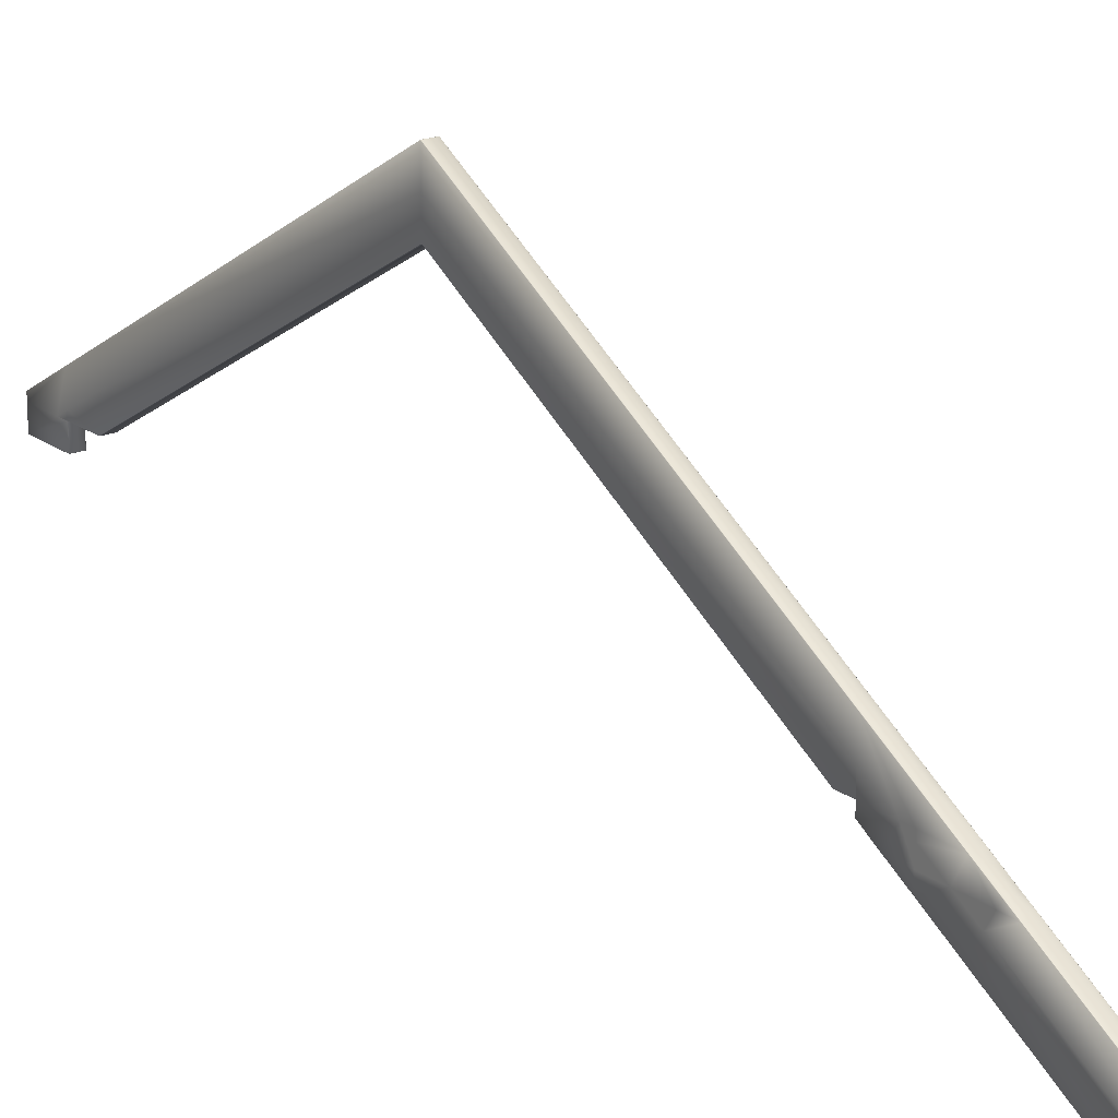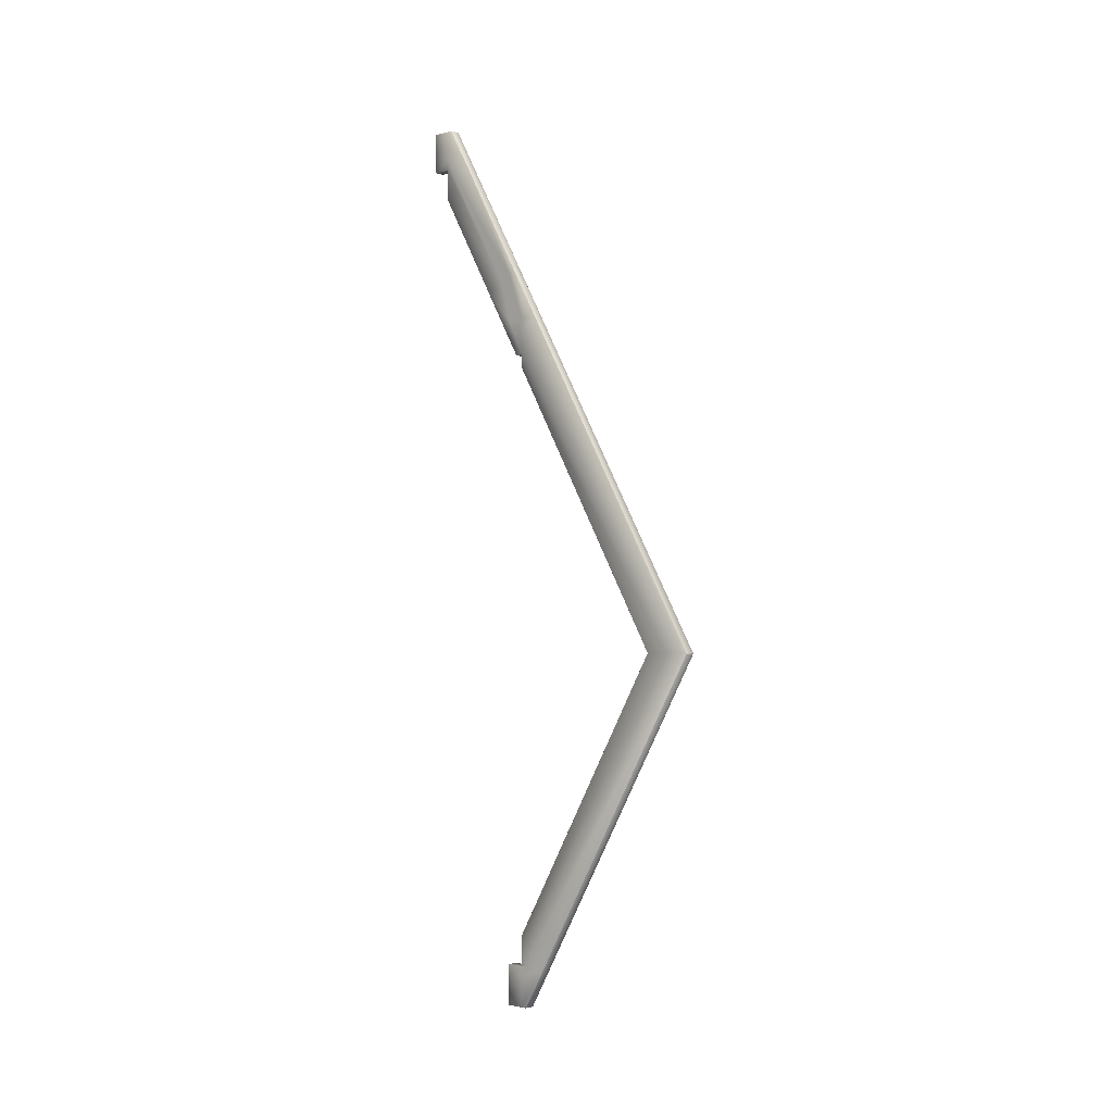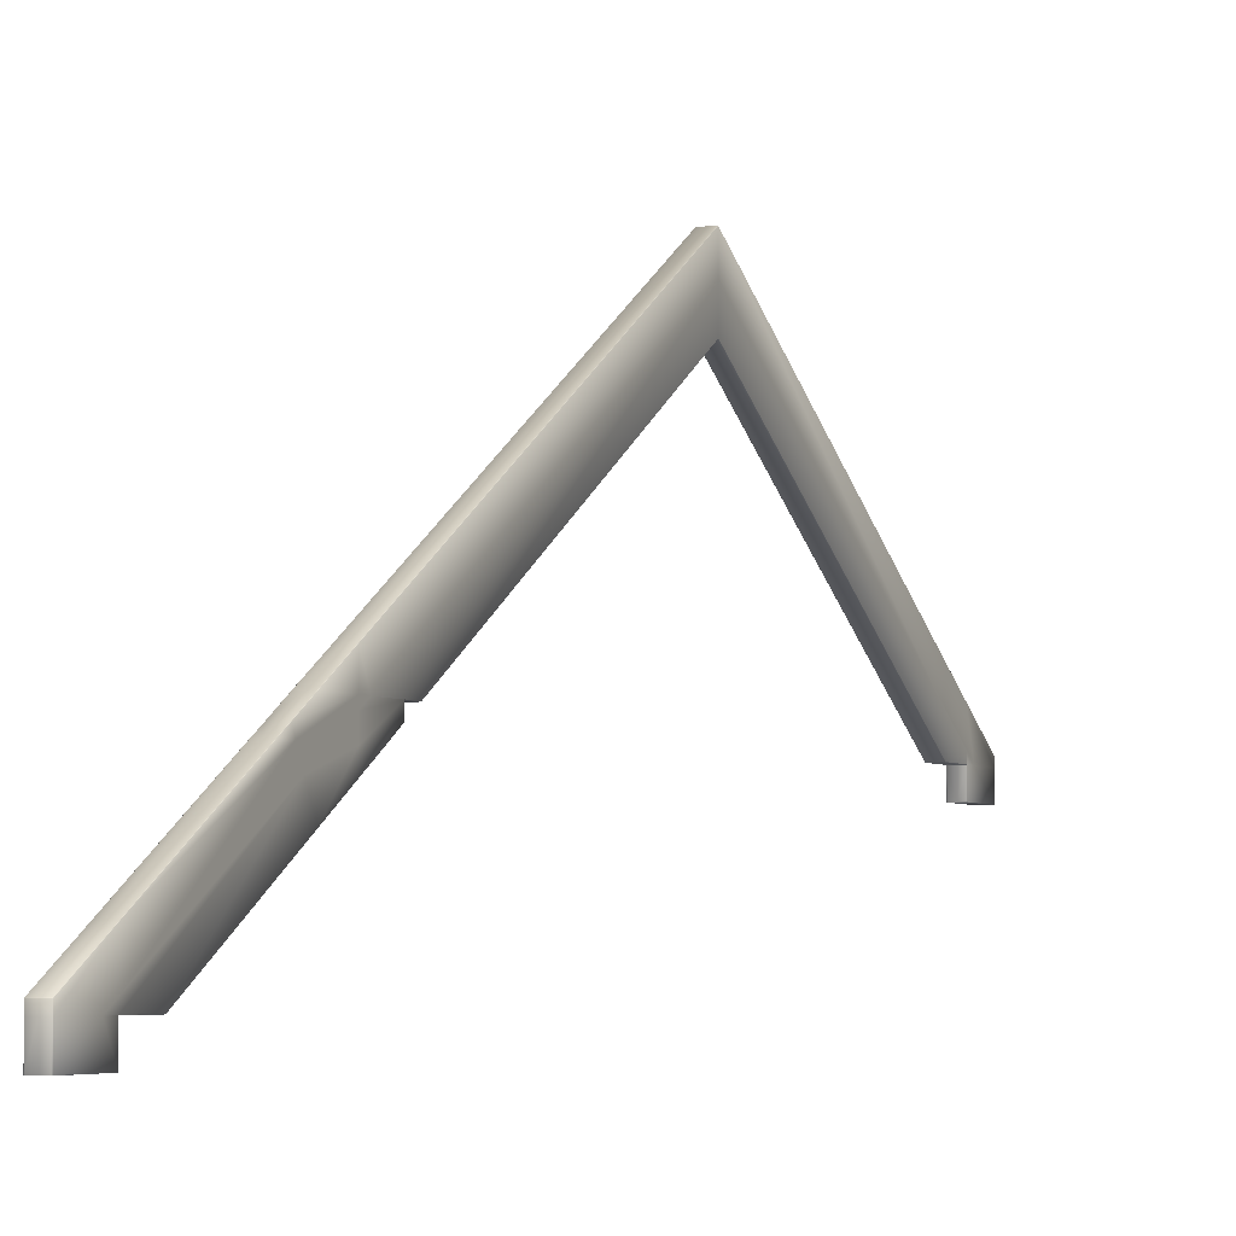
<metadata>
{"format":"obj","ext":"obj","renderer":"f3d","projection":"perspective","resolution":1024,"background":"white","views":[{"elev":19.9,"azim":-37.0,"up":"+Y"},{"elev":-1.7,"azim":132.6,"up":"+Z"},{"elev":-4.1,"azim":23.0,"up":"+Y"}]}
</metadata>
<code>
o 3roof_bulk_0
v -0.02487 0.6181 -2
v -0.02487 0.6181 -1.85
v -0.02487 0.7326 -1.85
v -0.02487 0.646 -2
v -0.02487 0.8471 -1.85
v -0.02487 0.7605 -2
v 0.00013 0.7615 -2
v 0.00013 0.8481 -1.85
v 0.02413 0.8481 -1.85
v 0.02413 0.7615 -2
v 0.02513 0.7605 -2
v 0.02513 0.8471 -1.85
v 0.02513 0.7326 -1.85
v 0.02513 0.646 -2
v -0.00041 0.3876 1.329
v -0.00041 0.4742 1.179
v 0.02359 0.4742 1.179
v 0.02359 0.3876 1.329
v -0.02541 0.4742 1.379
v -0.02541 0.5305 1.281
v -0.02541 0.3885 1.329
v -0.02541 0.4752 1.179
v -0.02541 0.5305 1.179
v -0.02541 0.5305 1.411
v -0.00041 0.5608 1.429
v -0.00041 0.6171 1.331
v -0.02441 0.6171 1.331
v -0.02441 0.5608 1.429
v 0.02459 0.5897 1.179
v 0.02459 0.6171 1.179
v 0.02459 0.6171 1.33
v 0.02459 0.5305 1.281
v 0.02459 0.5305 1.411
v 0.02459 0.5599 1.428
v 0.02459 0.4752 1.179
v 0.02459 0.5305 1.179
v 0.02459 0.3885 1.329
v 0.02459 0.4742 1.379
v -0.02441 0.5305 1.081
v -0.00041 0.5305 1.081
v -0.02441 0.4742 1.179
v -0.02541 0.5897 1.179
v -0.02541 0.6171 1.131
v -0.02541 0.5305 1.082
v -0.02541 0.5779 1.001
v -0.02541 0.6171 1.001
v -0.02541 0.7042 1.179
v -0.02541 0.8073 1
v -0.02541 0.6928 1
v -0.02541 0.6171 1.179
v 0.02359 0.8083 1
v -0.00041 0.8083 1
v -0.00041 0.7052 1.179
v 0.02359 0.7052 1.179
v 0.02459 0.6171 1.131
v 0.02459 0.5305 1.082
v 0.02459 0.0876 1.85
v 0.02459 0.1155 2
v 0.02459 0.0876 2
v 0.02359 0.0871 1.849
v -0.00041 0.0871 1.849
v -0.02541 0.1155 2
v -0.02541 0.0876 1.85
v -0.02541 0.0876 2
v -0.02541 0.2299 2
v -0.02541 0.5305 1.48
v -0.02441 0.5305 1.481
v -0.00041 0.5305 1.481
v 0.02459 0.5305 1.48
v -0.02485 1.421 -0.4595
v -0.02485 1.535 -0.4595
v -0.02485 1.65 -0.4595
v 0.00015 1.65 -0.4603
v 0.02415 1.65 -0.4603
v 0.02515 1.65 -0.4595
v 0.02515 1.535 -0.4595
v 0.02459 0.0866 2.001
v 0.02459 0.0866 2.05
v 0.02459 0.0005 2.199
v 0.02459 0.001 2.001
v -0.02541 0.0866 2.001
v -0.02541 0.0866 2.05
v -0.02541 0.1149 2.199
v -0.02541 0.0866 2.199
v -0.00041 0.2309 2
v -0.00041 0.116 2.199
v 0.02359 0.116 2.199
v 0.02359 0.2309 2
v 0.02459 0.2299 2
v 0.02459 0.1149 2.199
v 0.02459 0.0866 2.199
v -0.02541 0.001 2.001
v -0.02541 0.0005 2.199
v -0.02487 0.6171 -2.001
v -0.02487 0.6171 -2.05
v 0.02513 0.6454 -2.199
v 0.02513 0.6171 -2.05
v 0.02513 0.6171 -2.199
v 0.02513 0.6181 -2
v 0.02513 0.6171 -2.001
v 0.02513 0.6181 -1.85
v -0.02541 0.6171 1.33
v -0.02441 0.7052 1.179
v 0.02459 0.7042 1.179
v -0.00041 0.6177 0.9302
v 0.00015 1.419 -0.4586
v 0.02415 1.419 -0.4586
v 0.02359 0.6177 0.9302
v -0.02541 0.6181 0.9314
v -0.02541 0.6181 1
v 0.02459 0.8073 1
v 0.02459 0.6928 1
v 0.02459 0.6171 1.001
v 0.02459 0.6181 1
v 0.00013 0.6177 -1.849
v 0.00015 1.419 -0.4603
v -0.02385 1.419 -0.4603
v -0.02387 0.6177 -1.849
v 0.02515 1.421 -0.4595
v 0.00015 1.65 -0.4586
v -0.02385 1.65 -0.4586
v -0.02441 0.8083 1
v 0.02459 0.6181 0.9314
v -0.02487 0.5315 -2.001
v -0.02487 0.531 -2.199
v -0.02487 0.6171 -2.199
v 0.02513 0.531 -2.199
v 0.02513 0.5315 -2.001
v -0.02541 0.5599 1.428
v -0.00041 0.5768 1.001
v 0.02359 0.5768 1.001
v 0.02359 0.5305 1.081
v 0.02459 0.5779 1.001
v 0.02359 0.5305 1.481
v -0.02487 0.6454 -2.199
v 0.00013 0.6465 -2.199
v 0.02414 0.6465 -2.199
v 0.02359 0 2.199
v -0.00041 0 2.199
v -0.00041 0 2.001
v 0.02359 0 2.001
v 0.02414 0.6171 -2.2
v 0.00013 0.6171 -2.2
v 0.00013 0.645 -2.2
v 0.02414 0.645 -2.2
v -0.00041 0.001 2.2
v -0.00041 0.0866 2.2
v -0.02441 0.0866 2.2
v -0.02441 0.001 2.2
v 0.00013 0.5305 -2.199
v 0.00013 0.5305 -2.001
v -0.02387 0.5305 -2.001
v -0.02386 0.5305 -2.199
v 0.00013 0.5315 -2.2
v -0.02386 0.5315 -2.2
v -0.02386 0.6171 -2.2
v -0.00041 0.1145 2.2
v -0.02441 0.1145 2.2
v -0.02387 0.6171 -1.999
v 0.00013 0.6171 -1.999
v 0.00013 0.6171 -1.851
v -0.02387 0.6171 -1.851
v -0.02441 0.6161 1
v -0.00041 0.6161 1
v -0.00041 0.5784 1
v -0.02441 0.5784 1
v 0.02359 0.0866 1.999
v -0.00041 0.0866 1.999
v -0.00041 0.0866 1.851
v 0.02359 0.0866 1.851
v -0.00041 0.6171 0.999
v -0.00041 0.6171 0.9321
v 0.02359 0.6171 0.9321
v 0.02359 0.6171 0.999
v -0.00041 0.0856 2
v -0.00041 0.001 2
v -0.02441 0.001 2
v -0.02441 0.0856 2
v 0.00013 0.6161 -2
v 0.00013 0.5315 -2
v 0.02413 0.5315 -2
v 0.02413 0.6161 -2
v -0.02387 0.7615 -2
v -0.02387 0.8481 -1.85
v -0.02441 0.3876 1.329
v 0.02359 0.5608 1.429
v 0.02359 0.6171 1.331
v -0.02441 0.0871 1.849
v -0.02385 1.65 -0.4603
v -0.02441 0.2309 2
v -0.02441 0.116 2.199
v -0.02441 0.6177 0.9302
v -0.02385 1.419 -0.4586
v 0.02413 0.6177 -1.849
v 0.02415 1.419 -0.4603
v 0.02415 1.65 -0.4586
v -0.02441 0.5768 1.001
v -0.02386 0.6465 -2.199
v -0.02441 0 2.199
v -0.02441 0 2.001
v -0.02386 0.645 -2.2
v 0.02359 0.001 2.2
v 0.02359 0.0866 2.2
v 0.02414 0.5305 -2.199
v 0.02413 0.5305 -2.001
v 0.02414 0.5315 -2.2
v 0.02359 0.1145 2.2
v 0.02413 0.6171 -1.999
v 0.02413 0.6171 -1.851
v 0.02359 0.6161 1
v 0.02359 0.5784 1
v -0.02441 0.0866 1.999
v -0.02441 0.0866 1.851
v -0.02441 0.6171 0.999
v -0.02441 0.6171 0.9321
v 0.02359 0.0856 2
v 0.02359 0.001 2
v -0.02387 0.6161 -2
v -0.02387 0.5315 -2
f 2 3 4
f 2 4 1
f 3 5 6
f 3 6 4
f 8 9 10
f 8 10 7
f 12 13 14
f 12 14 11
f 16 17 18
f 16 18 15
f 20 23 22
f 20 22 21
f 20 21 19
f 24 20 19
f 26 27 28
f 26 28 25
f 30 31 34
f 30 34 33
f 30 33 32
f 30 32 29
f 36 32 38
f 36 38 37
f 36 37 35
f 40 16 41
f 40 41 39
f 43 46 45
f 43 45 44
f 43 44 23
f 43 23 42
f 48 49 43
f 48 43 50
f 48 50 47
f 52 53 54
f 52 54 51
f 55 30 29
f 56 36 35
f 38 58 59
f 38 59 57
f 38 57 37
f 61 15 18
f 61 18 60
f 19 21 63
f 19 63 64
f 19 64 62
f 66 24 19
f 66 19 62
f 66 62 65
f 68 25 28
f 68 28 67
f 69 33 34
f 70 71 3
f 70 3 2
f 71 72 5
f 71 5 3
f 73 74 9
f 73 9 8
f 75 76 13
f 75 13 12
f 78 79 80
f 78 80 77
f 81 82 62
f 81 62 64
f 65 62 82
f 65 82 84
f 65 84 83
f 86 87 88
f 86 88 85
f 89 90 91
f 89 91 78
f 89 78 58
f 59 58 78
f 59 78 77
f 92 93 82
f 92 82 81
f 91 79 78
f 1 4 95
f 1 95 94
f 11 14 97
f 11 97 98
f 11 98 96
f 14 99 100
f 14 100 97
f 14 13 101
f 14 101 99
f 102 47 50
f 53 103 27
f 53 27 26
f 30 104 31
f 106 107 108
f 106 108 105
f 70 109 110
f 70 110 49
f 70 49 71
f 43 42 50
f 104 30 55
f 104 55 112
f 104 112 111
f 114 112 55
f 114 55 113
f 116 117 118
f 116 118 115
f 76 119 101
f 76 101 13
f 72 71 49
f 72 49 48
f 120 121 122
f 120 122 52
f 46 43 49
f 46 49 110
f 76 75 111
f 76 111 112
f 76 112 114
f 76 114 123
f 76 123 119
f 94 95 125
f 94 125 124
f 95 126 125
f 97 100 128
f 97 128 127
f 20 42 23
f 102 50 42
f 102 42 20
f 102 20 24
f 102 24 129
f 33 38 32
f 36 29 32
f 130 131 132
f 130 132 40
f 44 22 23
f 113 55 29
f 113 29 36
f 113 36 56
f 113 56 133
f 66 129 24
f 85 88 134
f 85 134 68
f 33 69 89
f 33 89 58
f 33 58 38
f 98 97 127
f 6 135 126
f 6 126 95
f 6 95 4
f 7 10 137
f 7 137 136
f 84 82 93
f 139 140 141
f 139 141 138
f 143 144 145
f 143 145 142
f 147 148 149
f 147 149 146
f 151 152 153
f 151 153 150
f 154 155 156
f 154 156 143
f 157 158 148
f 157 148 147
f 160 161 162
f 160 162 159
f 164 165 166
f 164 166 163
f 168 169 170
f 168 170 167
f 172 173 174
f 172 174 171
f 176 177 178
f 176 178 175
f 180 181 182
f 180 182 179
f 183 184 8
f 183 8 7
f 185 41 16
f 185 16 15
f 186 187 26
f 186 26 25
f 132 17 16
f 132 16 40
f 122 103 53
f 122 53 52
f 188 185 15
f 188 15 61
f 134 186 25
f 134 25 68
f 184 189 73
f 184 73 8
f 190 191 86
f 190 86 85
f 187 54 53
f 187 53 26
f 192 193 106
f 192 106 105
f 194 195 116
f 194 116 115
f 51 196 120
f 51 120 52
f 39 197 130
f 39 130 40
f 67 190 85
f 67 85 68
f 198 183 7
f 198 7 136
f 199 200 140
f 199 140 139
f 156 201 144
f 156 144 143
f 202 203 147
f 202 147 146
f 204 205 151
f 204 151 150
f 142 206 154
f 142 154 143
f 203 207 157
f 203 157 147
f 208 209 161
f 208 161 160
f 210 211 165
f 210 165 164
f 212 213 169
f 212 169 168
f 214 215 172
f 214 172 171
f 216 217 176
f 216 176 175
f 218 219 180
f 218 180 179
f 124 152 219
f 181 205 128
f 107 195 119
f 117 193 70
f 121 189 72
f 74 196 75
f 2 162 118
f 80 141 217
f 177 200 92
f 57 170 60
f 188 213 63
f 216 167 59
f 216 59 77
f 64 212 178
f 64 178 81
f 159 1 94
f 159 94 218
f 99 208 182
f 99 182 100
f 194 209 101
f 192 215 109
f 123 173 108
f 133 131 211
f 166 197 45
f 163 46 110
f 163 110 214
f 113 210 174
f 113 174 114
f 204 206 127
f 125 155 153
f 198 201 135
f 96 145 137
f 83 158 191
f 87 207 90
f 199 149 93
f 79 202 138
f 159 162 2
f 159 2 1
f 184 183 6
f 184 6 5
f 12 11 10
f 12 10 9
f 209 208 99
f 209 99 101
f 182 181 128
f 182 128 100
f 35 37 18
f 35 18 17
f 21 22 41
f 21 41 185
f 102 129 28
f 102 28 27
f 34 31 187
f 34 187 186
f 56 35 17
f 56 17 132
f 22 44 39
f 22 39 41
f 197 39 44
f 197 44 45
f 163 166 45
f 163 45 46
f 103 122 48
f 103 48 47
f 104 111 51
f 104 51 54
f 60 18 37
f 60 37 57
f 167 170 57
f 167 57 59
f 63 21 185
f 63 185 188
f 169 213 188
f 169 188 61
f 213 212 64
f 213 64 63
f 190 67 66
f 190 66 65
f 69 34 186
f 69 186 134
f 129 66 67
f 129 67 28
f 118 117 70
f 118 70 2
f 189 184 5
f 189 5 72
f 75 12 9
f 75 9 74
f 120 196 74
f 120 74 73
f 138 141 80
f 138 80 79
f 217 216 77
f 217 77 80
f 191 190 65
f 191 65 83
f 148 158 83
f 148 83 84
f 90 89 88
f 90 88 87
f 157 207 87
f 157 87 86
f 207 203 91
f 207 91 90
f 176 217 141
f 176 141 140
f 178 177 92
f 178 92 81
f 200 199 93
f 200 93 92
f 203 202 79
f 203 79 91
f 137 10 11
f 137 11 96
f 142 145 96
f 142 96 98
f 219 218 94
f 219 94 124
f 27 103 47
f 27 47 102
f 31 104 54
f 31 54 187
f 119 123 108
f 119 108 107
f 116 195 107
f 116 107 106
f 109 70 193
f 109 193 192
f 172 215 192
f 172 192 105
f 215 214 110
f 215 110 109
f 101 119 195
f 101 195 194
f 161 209 194
f 161 194 115
f 165 211 131
f 165 131 130
f 122 121 72
f 122 72 48
f 111 75 196
f 111 196 51
f 174 173 123
f 174 123 114
f 211 210 113
f 211 113 133
f 153 152 124
f 153 124 125
f 156 155 125
f 156 125 126
f 205 204 127
f 205 127 128
f 180 219 152
f 180 152 151
f 133 56 132
f 133 132 131
f 89 69 134
f 89 134 88
f 206 142 98
f 206 98 127
f 183 198 135
f 183 135 6
f 201 156 126
f 201 126 135
f 144 201 198
f 144 198 136
f 149 148 84
f 149 84 93
f 146 149 199
f 146 199 139
f 150 153 155
f 150 155 154
f 171 174 210
f 171 210 164
f 175 178 212
f 175 212 168
f 179 182 208
f 179 208 160
f 170 169 61
f 170 61 60
f 121 120 73
f 121 73 189
f 158 157 86
f 158 86 191
f 177 176 140
f 177 140 200
f 117 116 106
f 117 106 193
f 173 172 105
f 173 105 108
f 162 161 115
f 162 115 118
f 166 165 130
f 166 130 197
f 181 180 151
f 181 151 205
f 145 144 136
f 145 136 137
f 202 146 139
f 202 139 138
f 204 150 154
f 204 154 206
f 214 171 164
f 214 164 163
f 216 175 168
f 216 168 167
f 218 179 160
f 218 160 159

</code>
